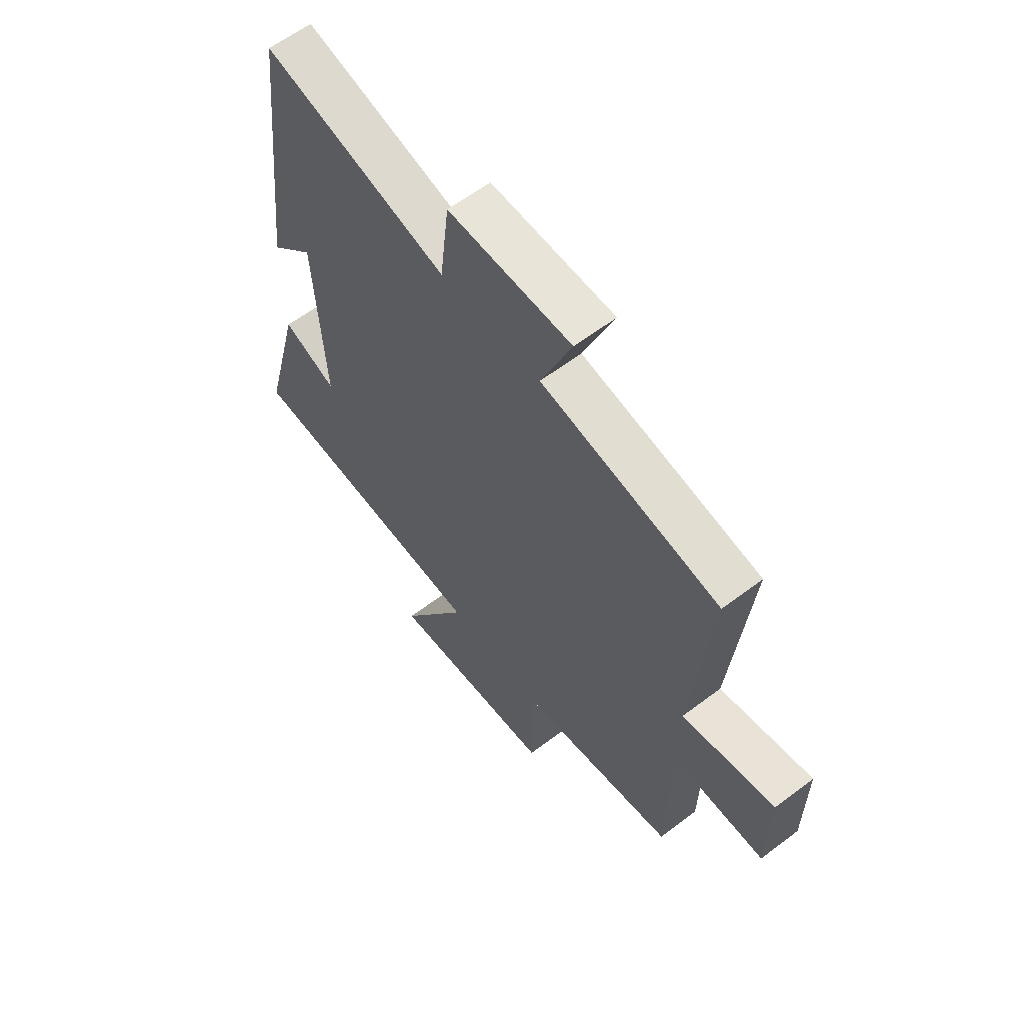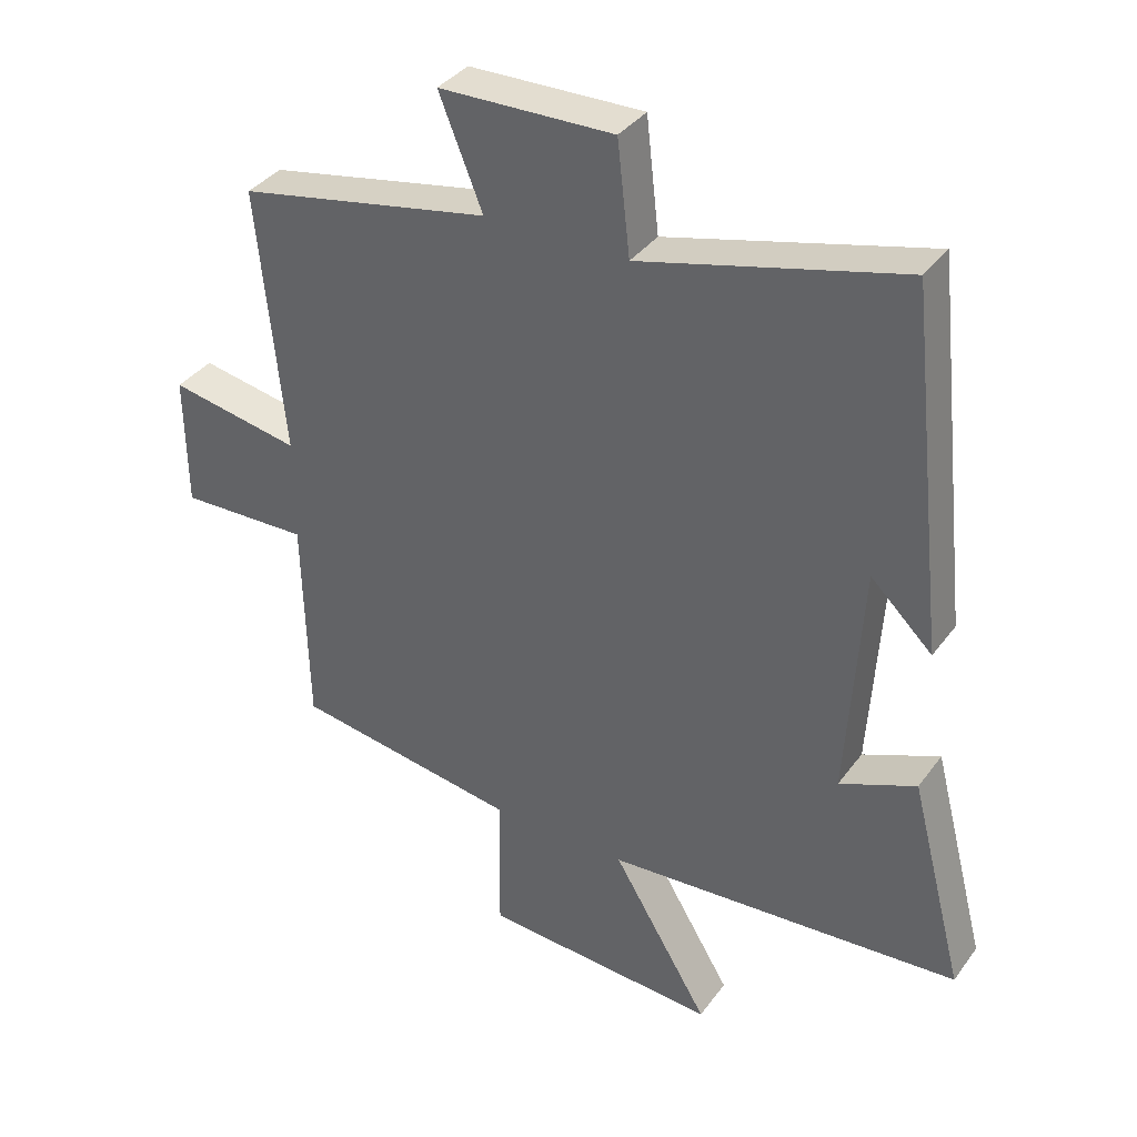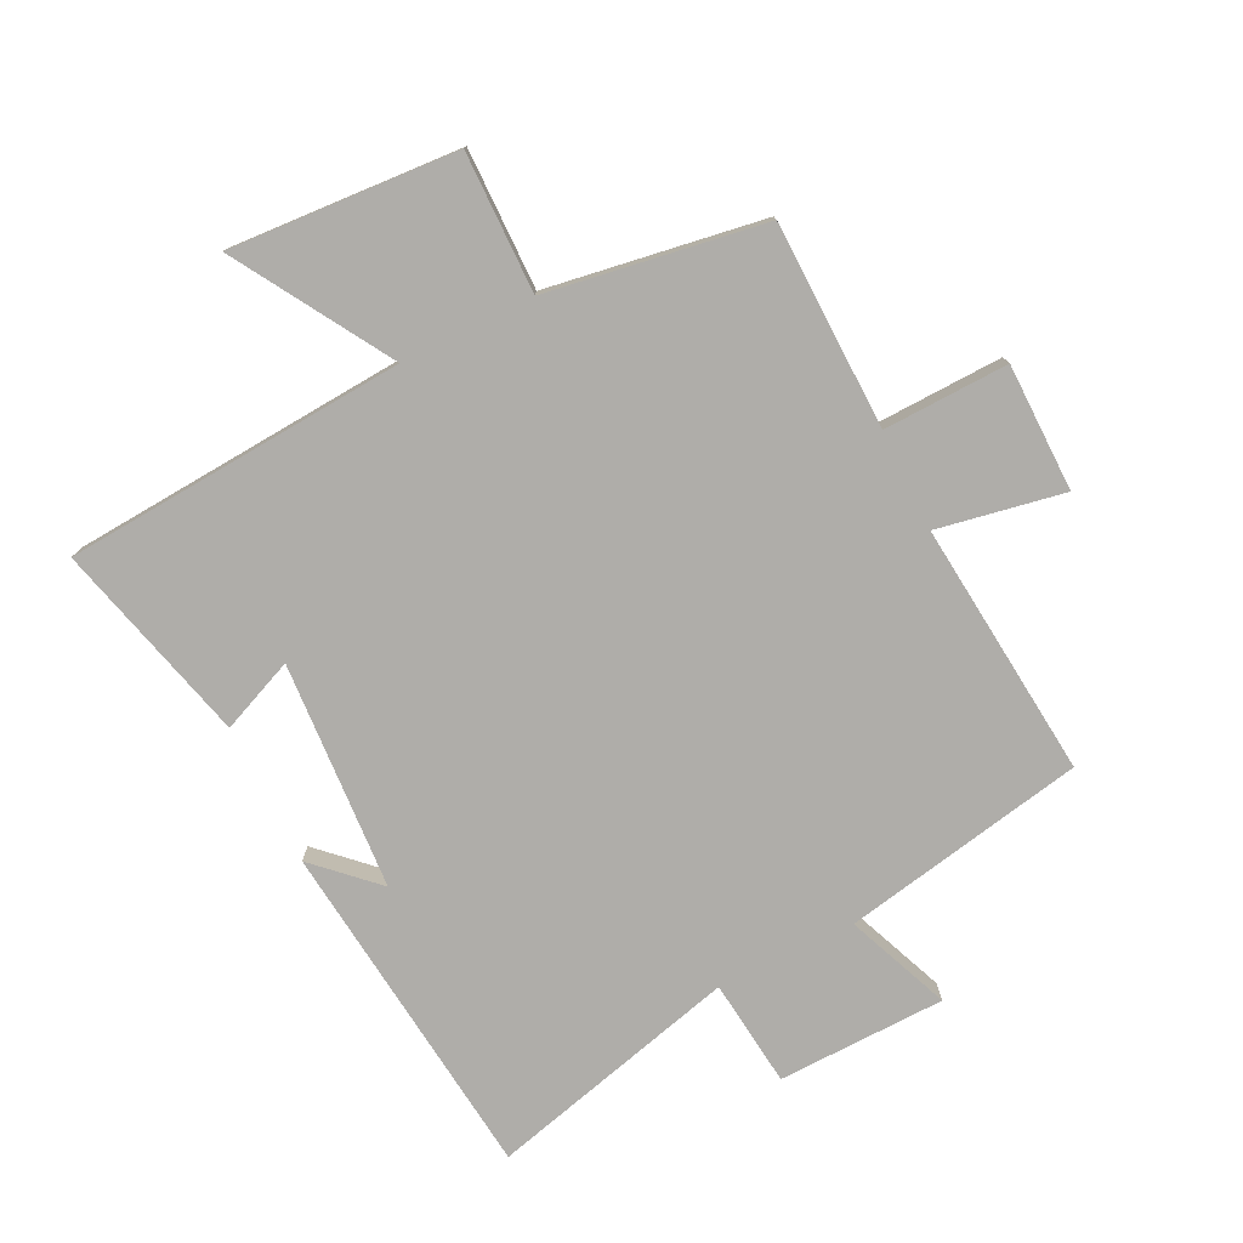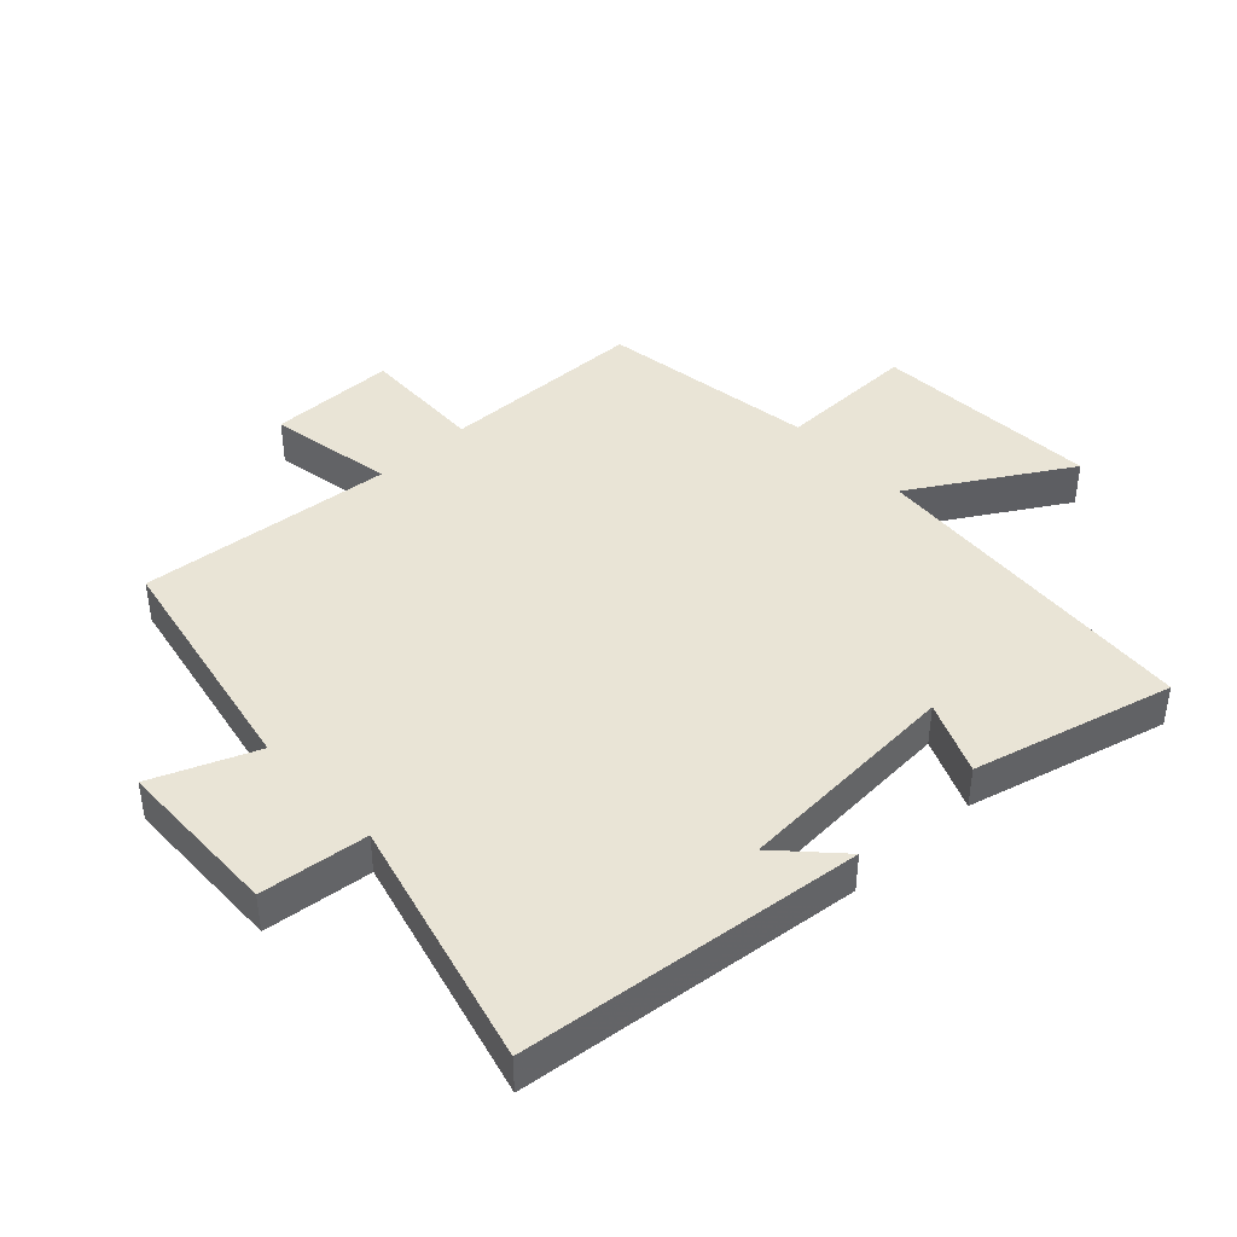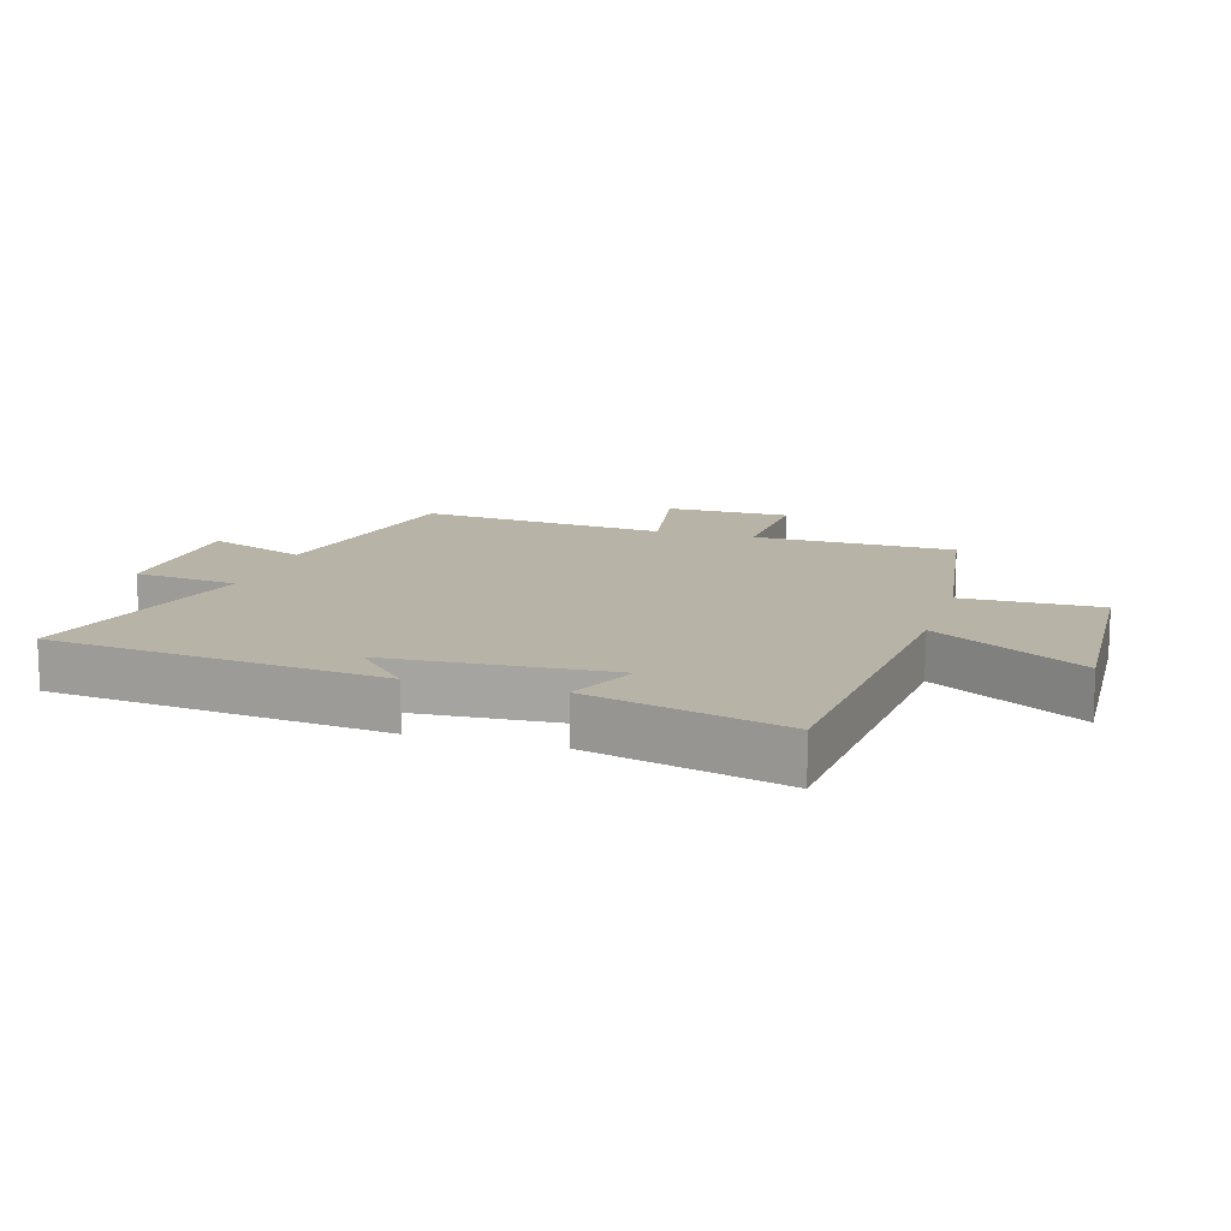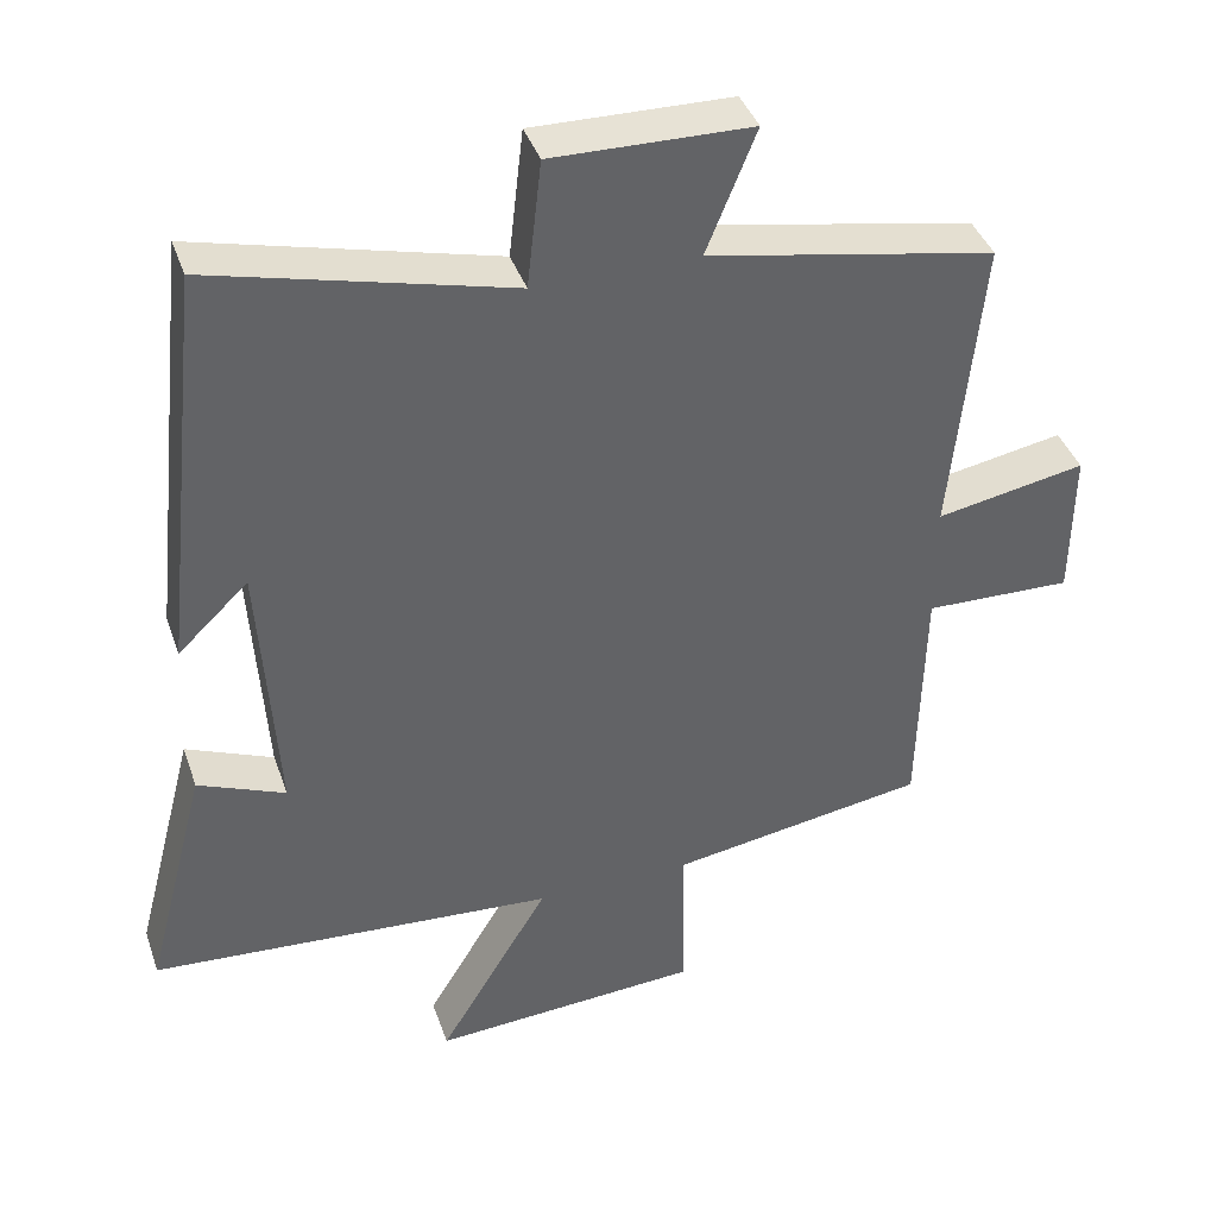
<metadata>
{"format":"obj","ext":"obj","renderer":"f3d","projection":"perspective","resolution":1024,"background":"white","views":[{"elev":60.7,"azim":-127.8,"up":"+Z"},{"elev":36.7,"azim":31.7,"up":"+Z"},{"elev":-77.4,"azim":-153.7,"up":"+Y"},{"elev":42.6,"azim":46.9,"up":"+Y"},{"elev":12.9,"azim":107.1,"up":"+Y"},{"elev":40.1,"azim":161.6,"up":"+Z"}]}
</metadata>
<code>
v -0.493 0.07 -0.447
v -0.5 0.07 -0.126
v -0.694 0.07 -0.132
v -0.696 0.07 0.066
v -0.5 0.07 0.03
v -0.539 0.07 0.427
v -0.162 0.07 0.5
v -0.227 0.07 0.661
v 0.033 0.07 0.667
v 0.052 0.07 0.5
v 0.441 0.07 0.6
v 0.5 0.07 0.068
v 0.408 0.07 0.156
v 0.386 0.07 -0.198
v 0.5 0.07 -0.15
v 0.581 0.07 -0.462
v 0.05 0.07 -0.5
v 0.195 0.07 -0.74
v -0.159 0.07 -0.718
v -0.156 0.07 -0.5
v -0.493 0 -0.447
v -0.5 0 -0.126
v -0.694 0 -0.132
v -0.696 0 0.066
v -0.5 0 0.03
v -0.539 0 0.427
v -0.162 0 0.5
v -0.227 0 0.661
v 0.033 0 0.667
v 0.052 0 0.5
v 0.441 0 0.6
v 0.5 0 0.068
v 0.408 0 0.156
v 0.386 0 -0.198
v 0.5 0 -0.15
v 0.581 0 -0.462
v 0.05 0 -0.5
v 0.195 0 -0.74
v -0.159 0 -0.718
v -0.156 0 -0.5
f 17 18 19 20
f 16 17 20
f 15 16 20
f 14 15 20
f 20 1 2
f 14 20 2
f 13 14 2
f 10 11 12 13
f 10 13 2
f 7 8 9 10
f 5 6 7 10
f 5 10 2
f 2 3 4 5
f 40 39 38 37
f 40 37 36
f 40 36 35
f 40 35 34
f 22 21 40
f 22 40 34
f 22 34 33
f 33 32 31 30
f 22 33 30
f 30 29 28 27
f 30 27 26 25
f 22 30 25
f 25 24 23 22
f 1 21 22 2
f 2 22 23 3
f 3 23 24 4
f 4 24 25 5
f 5 25 26 6
f 6 26 27 7
f 7 27 28 8
f 8 28 29 9
f 9 29 30 10
f 10 30 31 11
f 11 31 32 12
f 12 32 33 13
f 13 33 34 14
f 14 34 35 15
f 15 35 36 16
f 16 36 37 17
f 17 37 38 18
f 18 38 39 19
f 19 39 40 20
f 20 40 21 1

</code>
